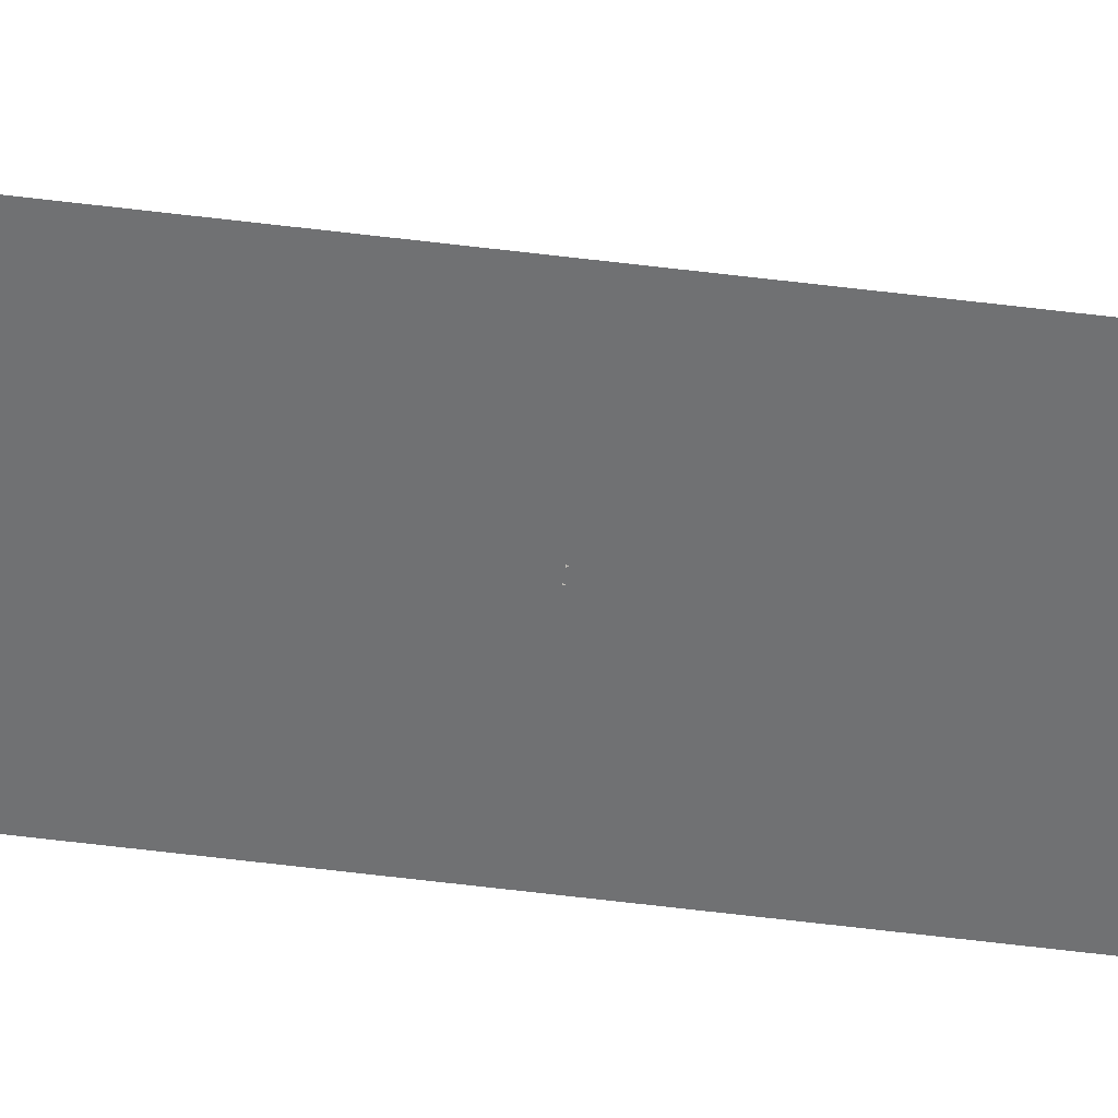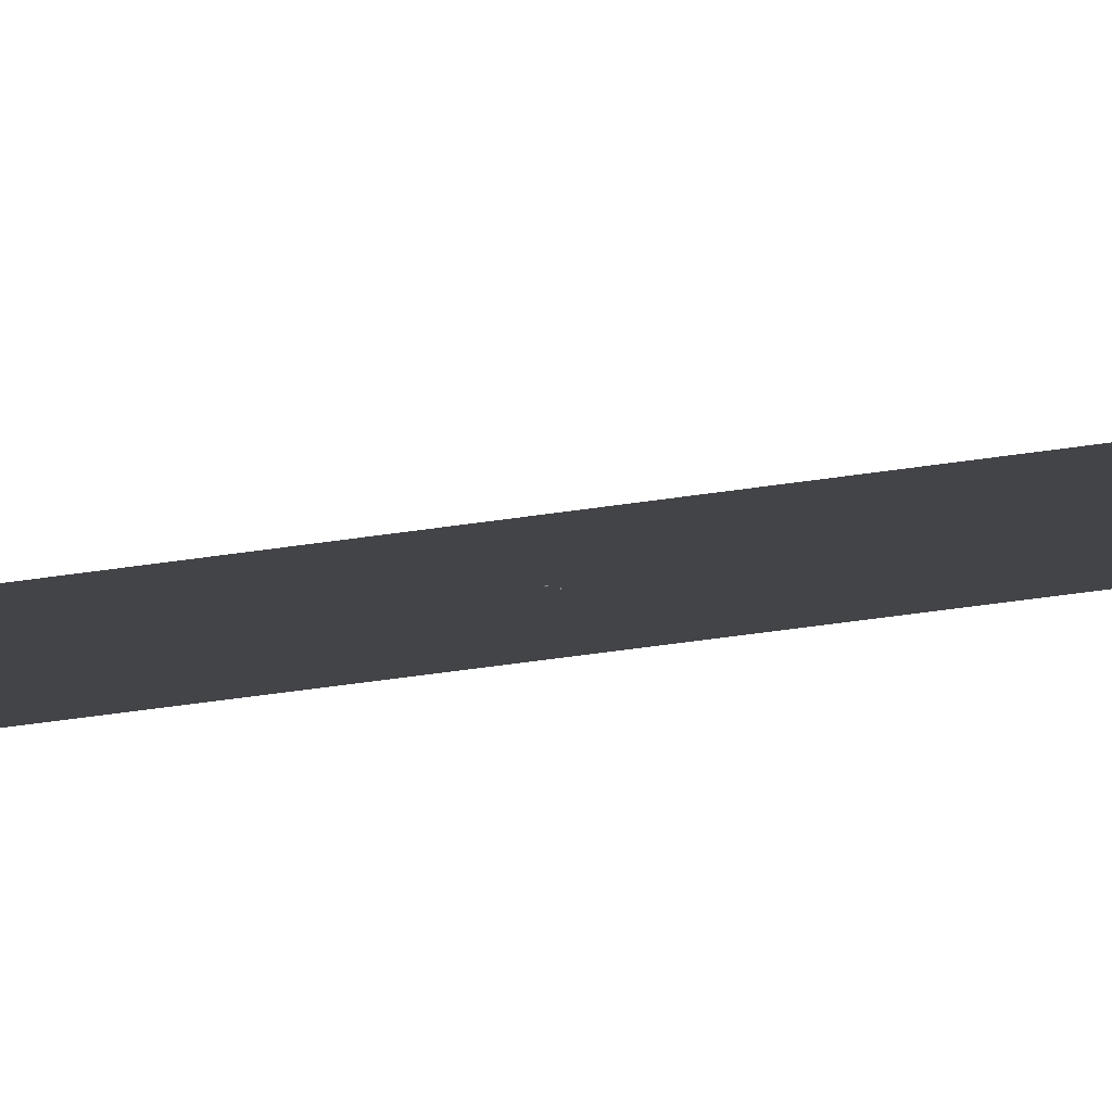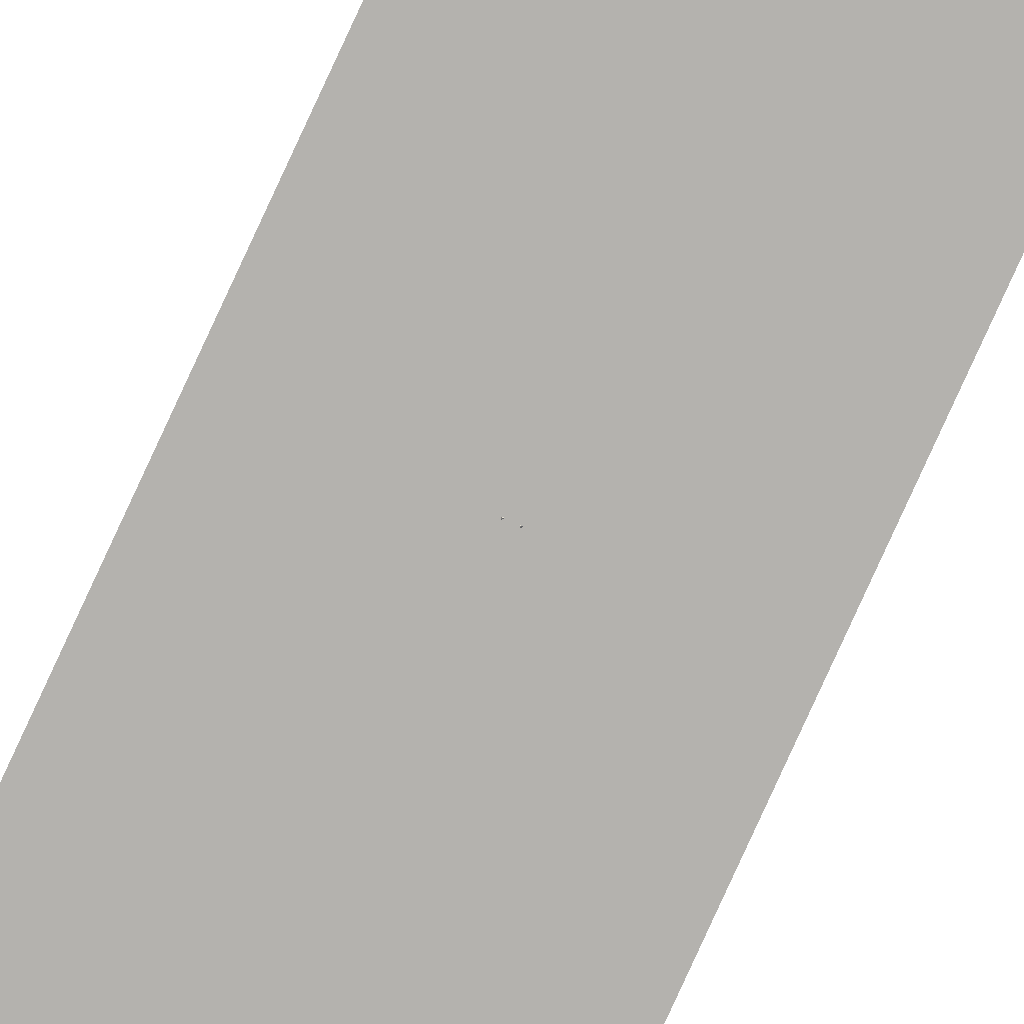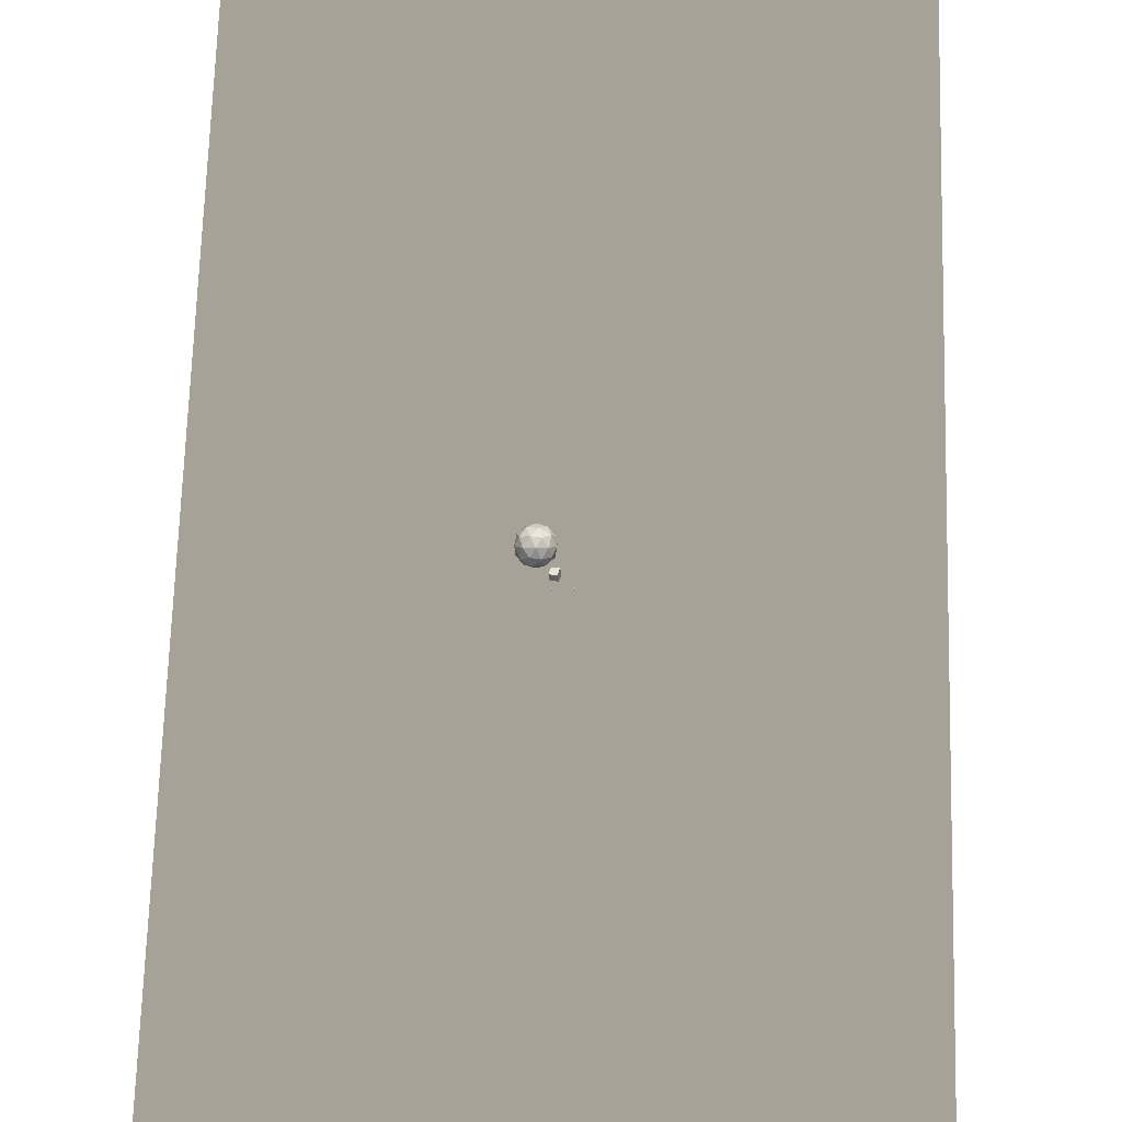
<metadata>
{"format":"obj","ext":"obj","renderer":"f3d","projection":"perspective","resolution":1024,"background":"white","views":[{"elev":-55.2,"azim":82.4,"up":"+Y"},{"elev":-8.2,"azim":-48.5,"up":"+Y"},{"elev":-79.8,"azim":-24.6,"up":"+Y"},{"elev":6.4,"azim":0.2,"up":"+Y"}]}
</metadata>
<code>
o 平面
v -110.6 0.000408 5409
v 110.6 0.000408 5409
v -110.6 -0.000409 -5412
v 110.6 -0.000409 -5412
f 2 3 1
f 2 4 3
o ICO球
v -7.261 5.085 -16.59
v -2.57 8.668 -13.18
v -9.053 8.668 -11.07
v -13.06 8.668 -16.59
v -9.053 8.668 -22.1
v -2.57 8.668 -20
v -5.469 14.47 -11.07
v -11.95 14.47 -13.18
v -11.95 14.47 -20
v -5.469 14.47 -22.1
v -1.463 14.47 -16.59
v -7.261 18.05 -16.59
v -8.314 6.053 -13.35
v -4.504 6.053 -14.59
v -5.557 8.159 -11.34
v -1.747 8.159 -16.59
v -4.504 6.053 -18.59
v -10.67 6.053 -16.59
v -11.72 8.159 -13.35
v -8.314 6.053 -19.83
v -11.72 8.159 -19.83
v -5.557 8.159 -21.83
v -1.096 11.57 -14.59
v -1.096 11.57 -18.59
v -7.261 11.57 -10.11
v -3.451 11.57 -11.34
v -13.43 11.57 -14.59
v -11.07 11.57 -11.34
v -11.07 11.57 -21.83
v -13.43 11.57 -18.59
v -3.451 11.57 -21.83
v -7.261 11.57 -23.07
v -2.8 14.98 -13.35
v -8.965 14.98 -11.34
v -12.78 14.98 -16.59
v -8.965 14.98 -21.83
v -2.8 14.98 -19.83
v -6.208 17.08 -13.35
v -3.853 17.08 -16.59
v -10.02 17.08 -14.59
v -10.02 17.08 -18.59
v -6.208 17.08 -19.83
f 5 18 17
f 6 18 20
f 5 17 22
f 5 22 24
f 5 24 21
f 6 20 27
f 7 19 29
f 8 23 31
f 9 25 33
f 10 26 35
f 6 27 30
f 7 29 32
f 8 31 34
f 9 33 36
f 10 35 28
f 11 37 42
f 12 38 44
f 13 39 45
f 14 40 46
f 15 41 43
f 43 46 16
f 43 41 46
f 41 14 46
f 46 45 16
f 46 40 45
f 40 13 45
f 45 44 16
f 45 39 44
f 39 12 44
f 44 42 16
f 44 38 42
f 38 11 42
f 42 43 16
f 42 37 43
f 37 15 43
f 28 41 15
f 28 35 41
f 35 14 41
f 36 40 14
f 36 33 40
f 33 13 40
f 34 39 13
f 34 31 39
f 31 12 39
f 32 38 12
f 32 29 38
f 29 11 38
f 30 37 11
f 30 27 37
f 27 15 37
f 35 36 14
f 35 26 36
f 26 9 36
f 33 34 13
f 33 25 34
f 25 8 34
f 31 32 12
f 31 23 32
f 23 7 32
f 29 30 11
f 29 19 30
f 19 6 30
f 27 28 15
f 27 20 28
f 20 10 28
f 21 26 10
f 21 24 26
f 24 9 26
f 24 25 9
f 24 22 25
f 22 8 25
f 22 23 8
f 22 17 23
f 17 7 23
f 20 21 10
f 20 18 21
f 18 5 21
f 17 19 7
f 17 18 19
f 18 6 19
o 立方体
v 3.239 0.2184 -3.13
v 3.956 0.6715 -2.897
v 3.287 0.5601 -3.939
v 4.003 1.013 -3.706
v 3.747 -0.453 -3.384
v 4.463 0.000171 -3.151
v 3.794 -0.1113 -4.193
v 4.51 0.3418 -3.96
f 48 49 47
f 50 53 49
f 54 51 53
f 52 47 51
f 53 47 49
f 50 52 54
f 48 50 49
f 50 54 53
f 54 52 51
f 52 48 47
f 53 51 47
f 50 48 52
o 立方体.001
v -3.245 0.2184 -3.13
v -2.528 0.6715 -2.897
v -3.198 0.5601 -3.939
v -2.481 1.013 -3.706
v -2.737 -0.453 -3.384
v -2.021 0.000171 -3.151
v -2.69 -0.1113 -4.193
v -1.974 0.3418 -3.96
f 56 57 55
f 58 61 57
f 62 59 61
f 60 55 59
f 61 55 57
f 58 60 62
f 56 58 57
f 58 62 61
f 62 60 59
f 60 56 55
f 61 59 55
f 58 56 60
o 立方体.002
v -3.632 3.906 -11.53
v -1.037 3.64 -10.74
v -2.887 5.797 -13.35
v -0.292 5.531 -12.56
v -3.263 1.962 -13.4
v -0.6679 1.696 -12.62
v -2.518 3.853 -15.22
v 0.07687 3.587 -14.43
f 64 65 63
f 66 69 65
f 70 67 69
f 68 63 67
f 69 63 65
f 66 68 70
f 64 66 65
f 66 70 69
f 70 68 67
f 68 64 63
f 69 67 63
f 66 64 68

</code>
